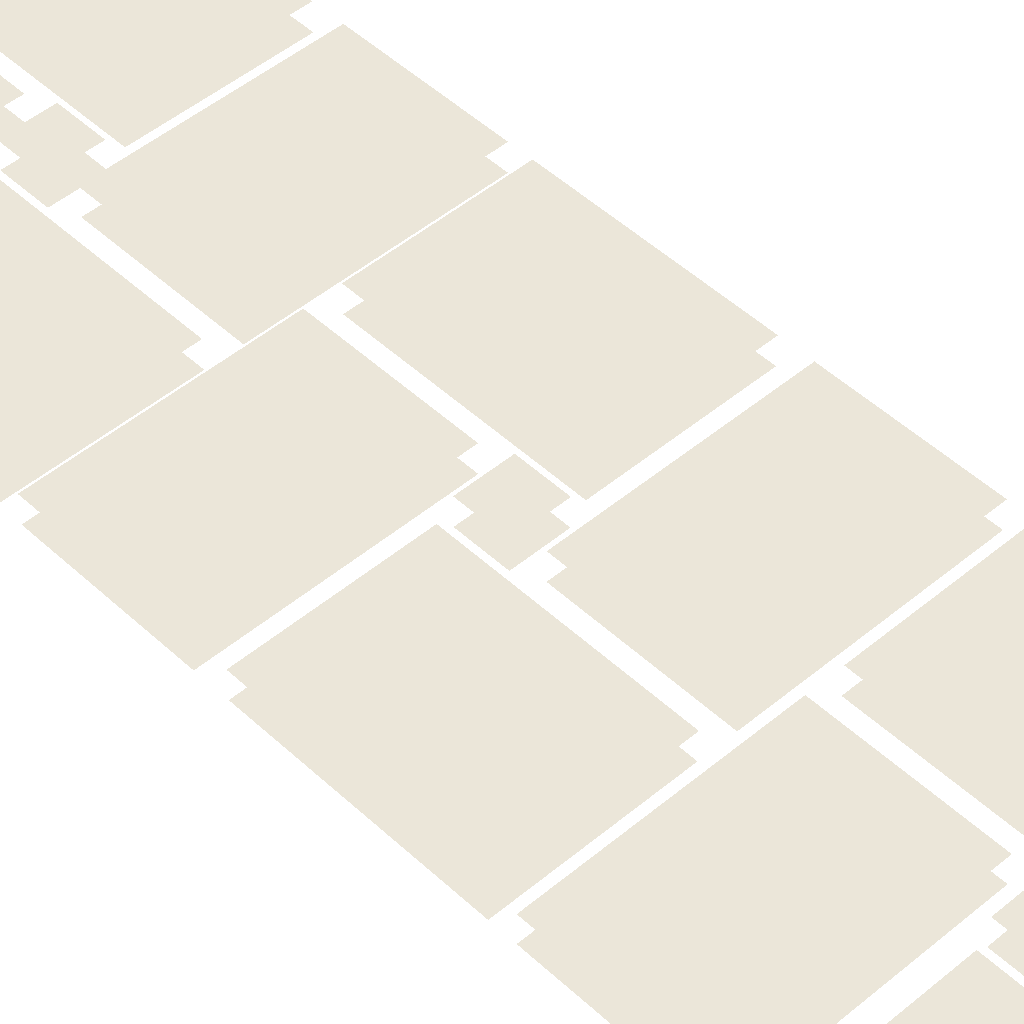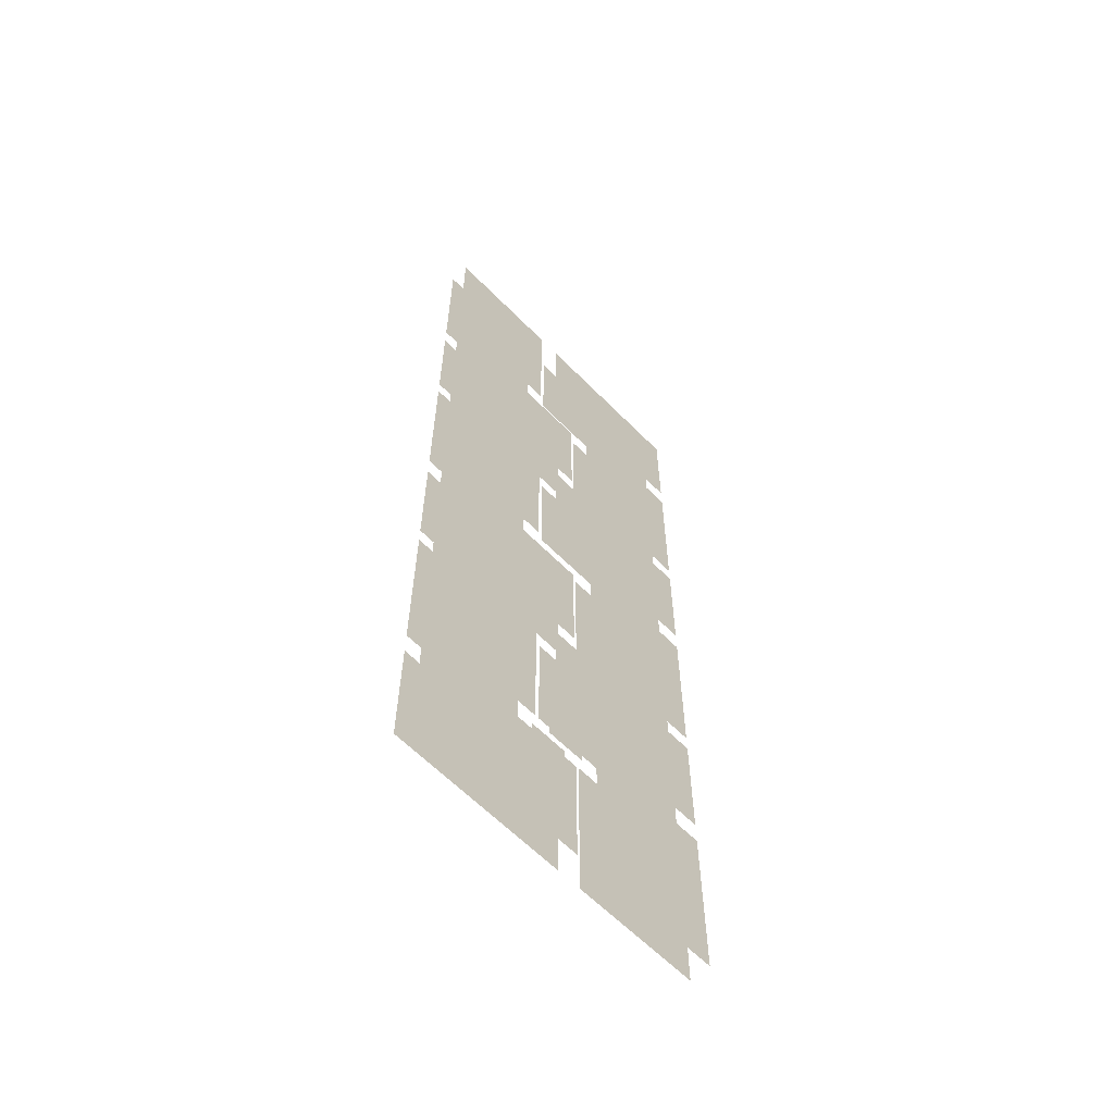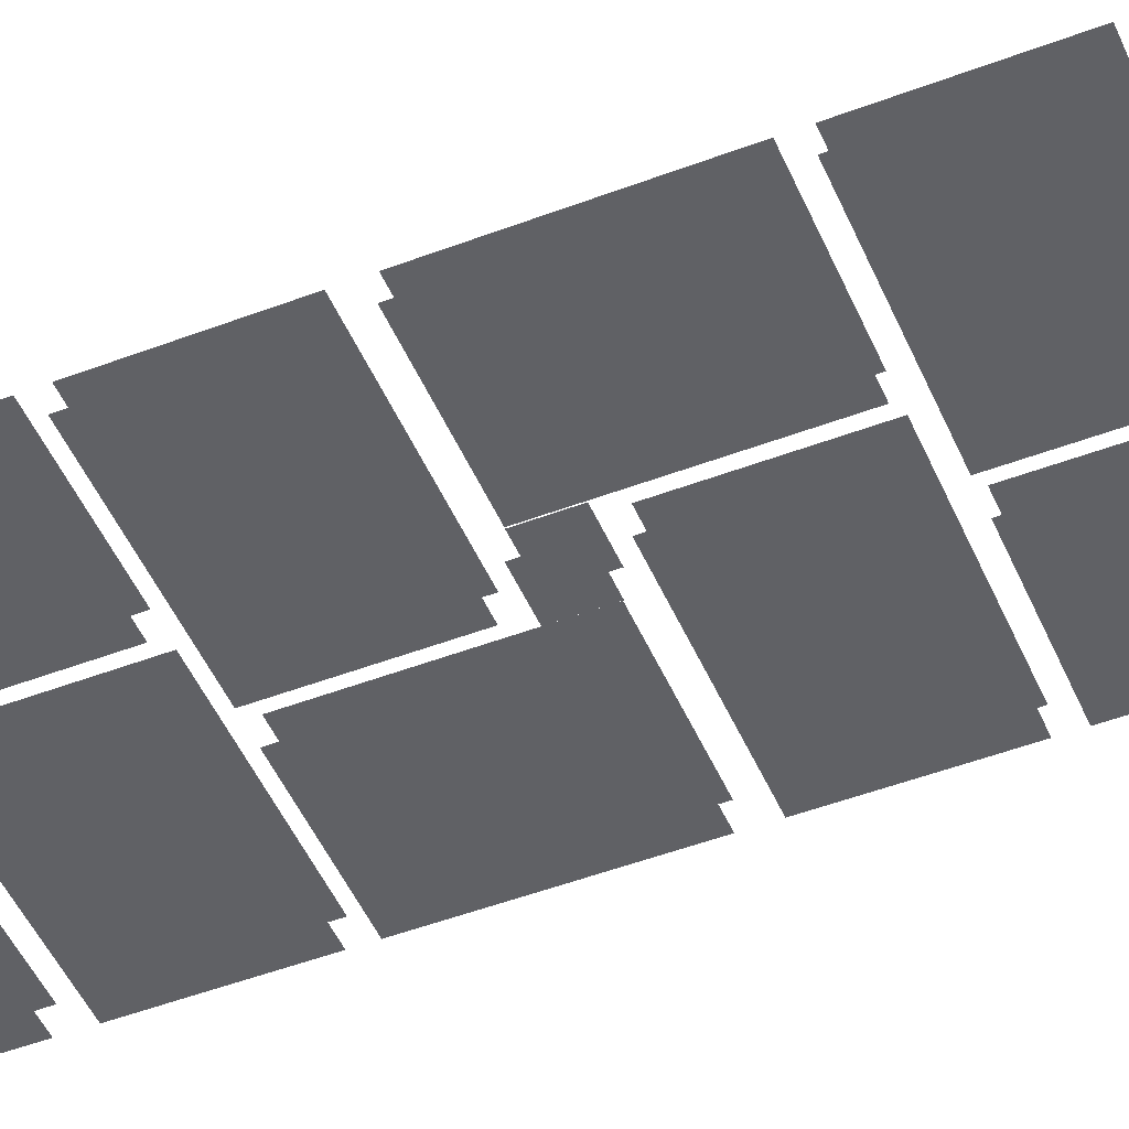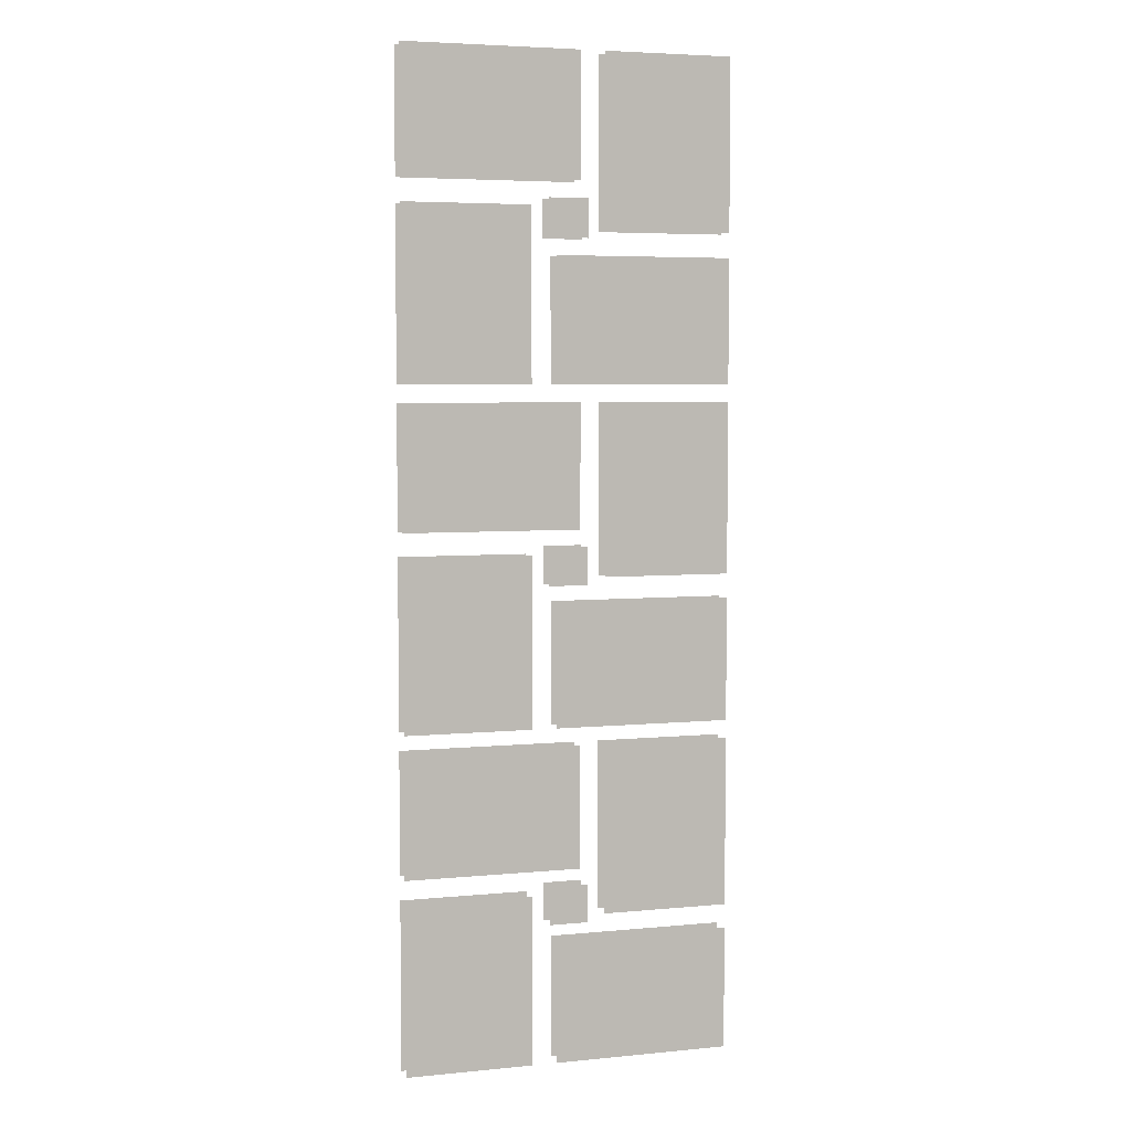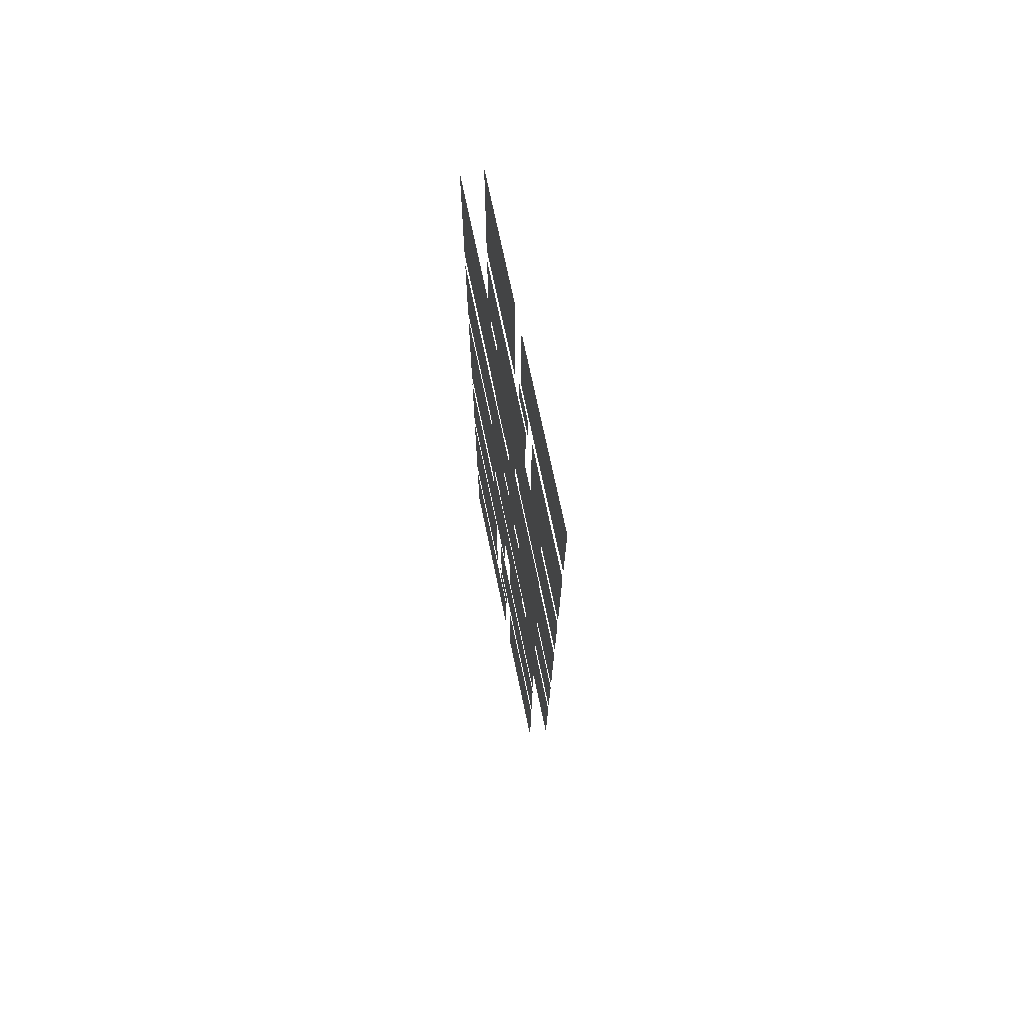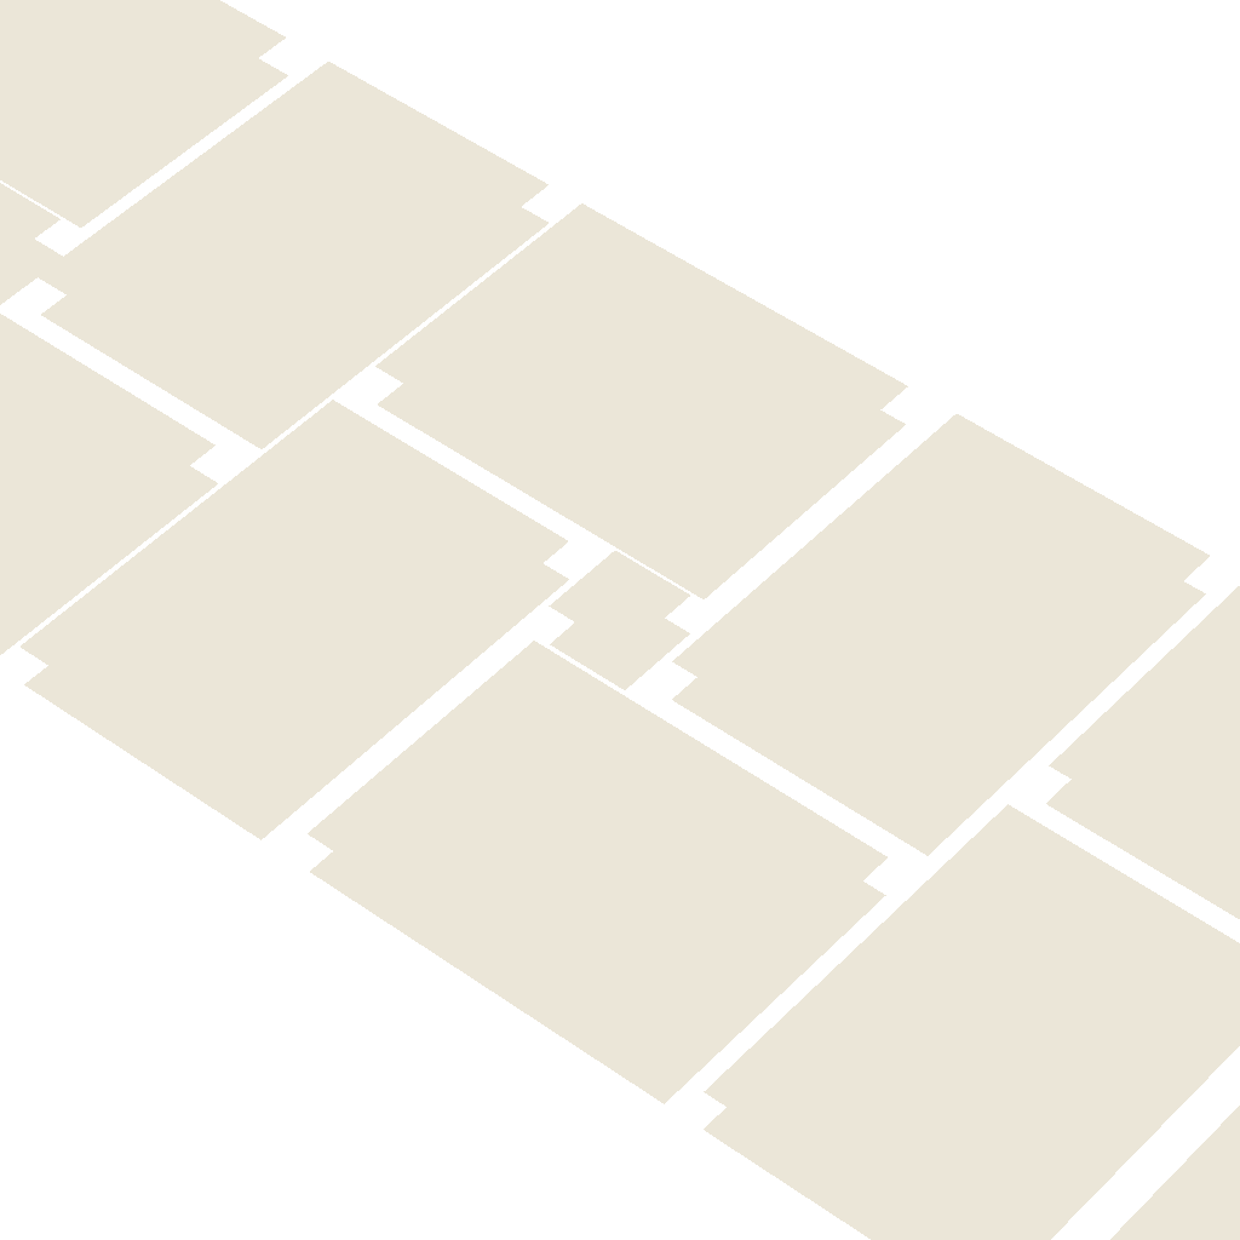
<metadata>
{"format":"obj","ext":"obj","renderer":"f3d","projection":"perspective","resolution":1024,"background":"white","views":[{"elev":47.5,"azim":-43.5,"up":"+Z"},{"elev":-62.2,"azim":134.3,"up":"+Y"},{"elev":-49.0,"azim":112.9,"up":"+Z"},{"elev":5.1,"azim":-16.9,"up":"+Y"},{"elev":74.2,"azim":-101.9,"up":"+Y"},{"elev":46.1,"azim":130.0,"up":"+Z"}]}
</metadata>
<code>
v 52.15 163.7 -4.59
v 11.7 163.7 -4.59
v 52.15 217.5 -4.59
v 11.7 217.5 -4.59
v -3.765 117.1 -4.59
v -3.765 156 -4.59
v 52.15 117.1 -4.59
v 52.15 156 -4.59
v -52.15 170.9 -4.59
v -11.7 170.9 -4.59
v -52.15 117.1 -4.59
v -11.7 117.1 -4.59
v 3.765 217.5 -4.59
v 3.765 178.6 -4.59
v -52.15 217.5 -4.59
v -52.15 178.6 -4.59
v -6.218 173.3 -4.59
v -6.218 161.3 -4.59
v 6.218 161.3 -4.59
v 6.218 173.3 -4.59
v 52.15 57.57 -4.59
v 11.7 57.57 -4.59
v 52.15 111.4 -4.59
v 11.7 111.4 -4.59
v -3.765 10.97 -4.59
v -3.765 49.93 -4.59
v 52.15 10.97 -4.59
v 52.15 49.93 -4.59
v -52.15 64.83 -4.59
v -11.7 64.83 -4.59
v -52.15 10.97 -4.59
v -11.7 10.97 -4.59
v 3.765 111.4 -4.59
v 3.765 72.47 -4.59
v -52.15 111.4 -4.59
v -52.15 72.47 -4.59
v -6.218 67.19 -4.59
v -6.218 55.21 -4.59
v 6.218 55.21 -4.59
v 6.218 67.19 -4.59
v 52.15 269.8 -4.59
v 11.7 269.8 -4.59
v 52.15 323.6 -4.59
v 11.7 323.6 -4.59
v -3.765 223.2 -4.59
v -3.765 262.1 -4.59
v 52.15 223.2 -4.59
v 52.15 262.1 -4.59
v -52.15 277 -4.59
v -11.7 277 -4.59
v -52.15 223.2 -4.59
v -11.7 223.2 -4.59
v 3.765 323.6 -4.59
v 3.765 284.7 -4.59
v -52.15 323.6 -4.59
v -52.15 284.7 -4.59
v -6.218 279.4 -4.59
v -6.218 267.4 -4.59
v 6.218 267.4 -4.59
v 6.218 279.4 -4.59
v 52.15 163.7 -11.27
v 11.7 163.7 -11.27
v 52.15 217.5 -11.27
v 11.7 217.5 -11.27
v -3.765 117.1 -11.27
v -3.765 156 -11.27
v 52.15 117.1 -11.27
v 52.15 156 -11.27
v -52.15 170.9 -11.27
v -11.7 170.9 -11.27
v -52.15 117.1 -11.27
v -11.7 117.1 -11.27
v 3.765 217.5 -11.27
v 3.765 178.6 -11.27
v -52.15 217.5 -11.27
v -52.15 178.6 -11.27
v -6.218 173.3 -11.27
v -6.218 161.3 -11.27
v 6.218 161.3 -11.27
v 6.218 173.3 -11.27
v 52.15 57.57 -11.27
v 11.7 57.57 -11.27
v 52.15 111.4 -11.27
v 11.7 111.4 -11.27
v -3.765 10.97 -11.27
v -3.765 49.93 -11.27
v 52.15 10.97 -11.27
v 52.15 49.93 -11.27
v -52.15 64.83 -11.27
v -11.7 64.83 -11.27
v -52.15 10.97 -11.27
v -11.7 10.97 -11.27
v 3.765 111.4 -11.27
v 3.765 72.47 -11.27
v -52.15 111.4 -11.27
v -52.15 72.47 -11.27
v -6.218 67.19 -11.27
v -6.218 55.21 -11.27
v 6.218 55.21 -11.27
v 6.218 67.19 -11.27
v 52.15 269.8 -11.27
v 11.7 269.8 -11.27
v 52.15 323.6 -11.27
v 11.7 323.6 -11.27
v -3.765 223.2 -11.27
v -3.765 262.1 -11.27
v 52.15 223.2 -11.27
v 52.15 262.1 -11.27
v -52.15 277 -11.27
v -11.7 277 -11.27
v -52.15 223.2 -11.27
v -11.7 223.2 -11.27
v 3.765 323.6 -11.27
v 3.765 284.7 -11.27
v -52.15 323.6 -11.27
v -52.15 284.7 -11.27
v -6.218 279.4 -11.27
v -6.218 267.4 -11.27
v 6.218 267.4 -11.27
v 6.218 279.4 -11.27
f 4 2 1 3
f 8 6 5 7
f 12 10 9 11
f 16 14 13 15
f 17 18 19 20
f 24 22 21 23
f 28 26 25 27
f 32 30 29 31
f 36 34 33 35
f 37 38 39 40
f 44 42 41 43
f 48 46 45 47
f 52 50 49 51
f 56 54 53 55
f 57 58 59 60
f 64 63 61 62
f 68 67 65 66
f 72 71 69 70
f 76 75 73 74
f 77 80 79 78
f 84 83 81 82
f 88 87 85 86
f 92 91 89 90
f 96 95 93 94
f 97 100 99 98
f 104 103 101 102
f 108 107 105 106
f 112 111 109 110
f 116 115 113 114
f 117 120 119 118

</code>
